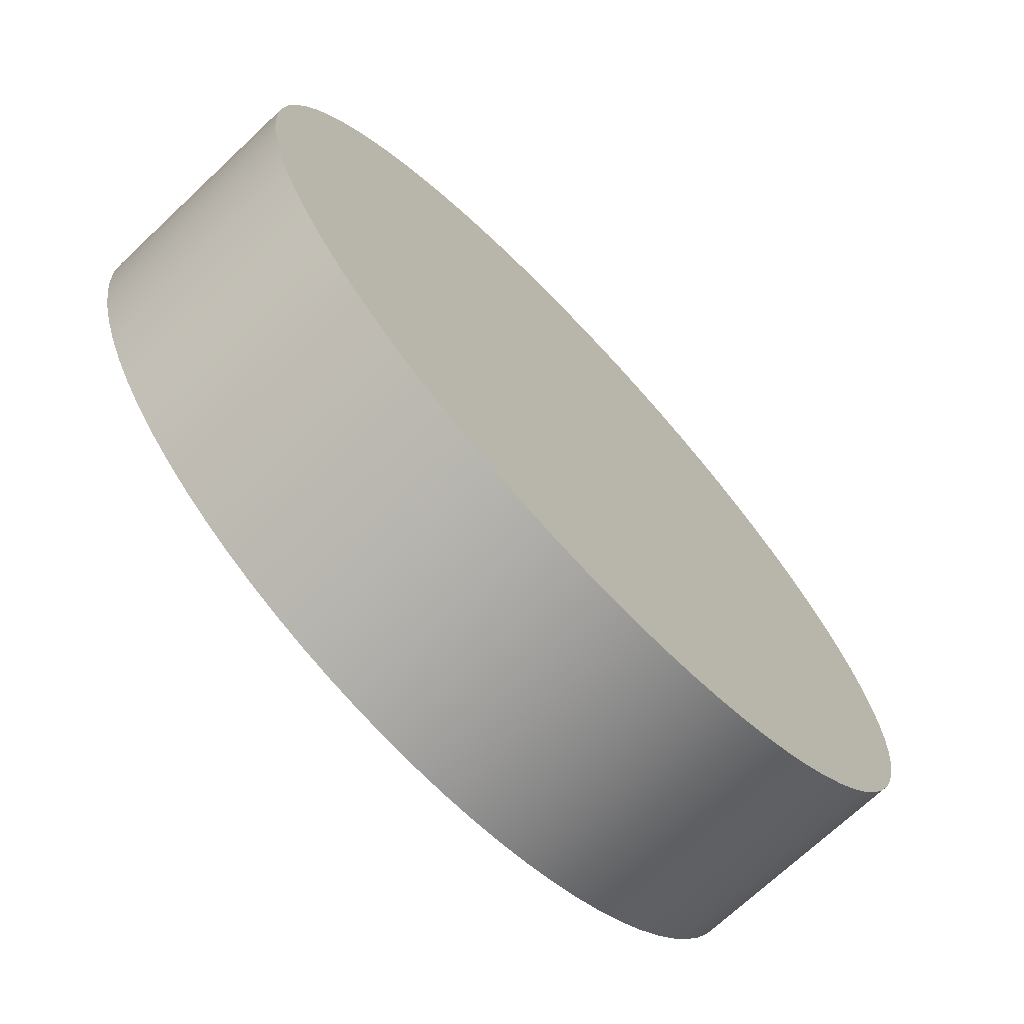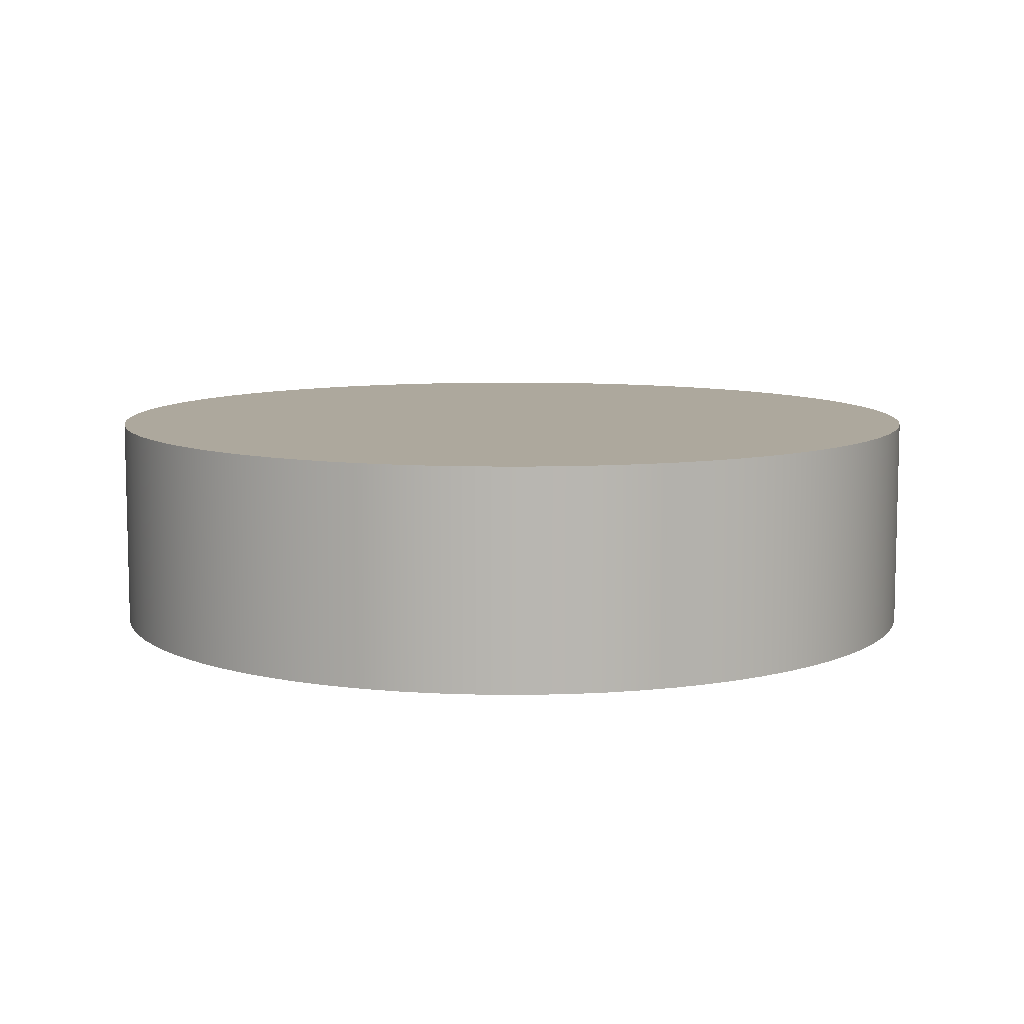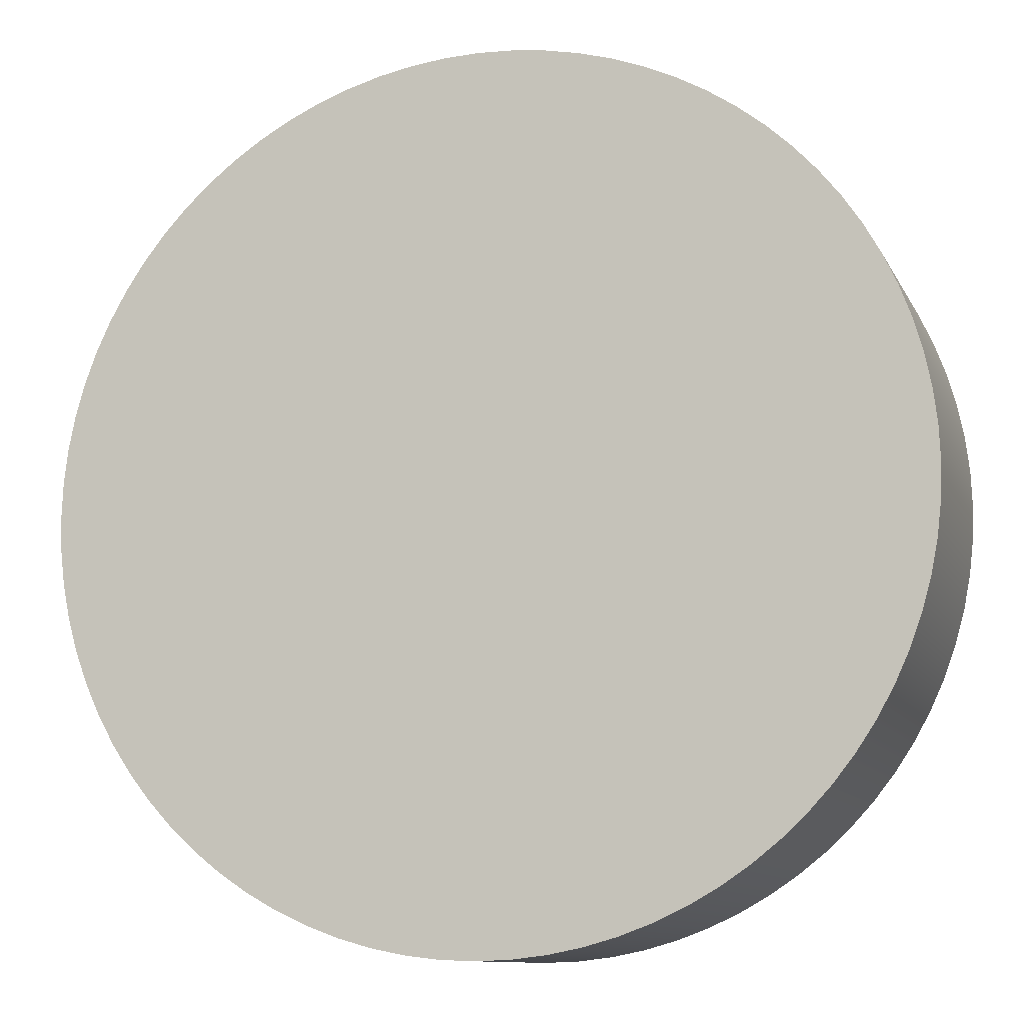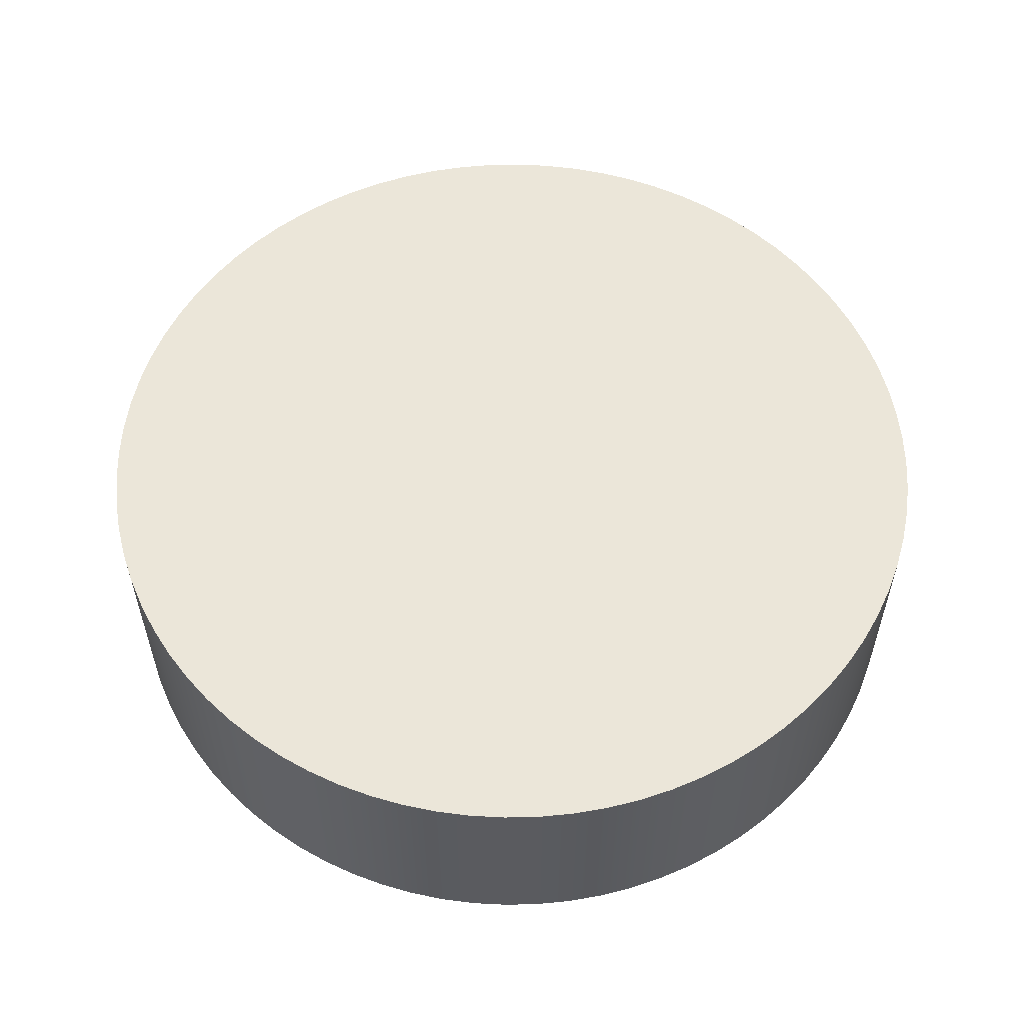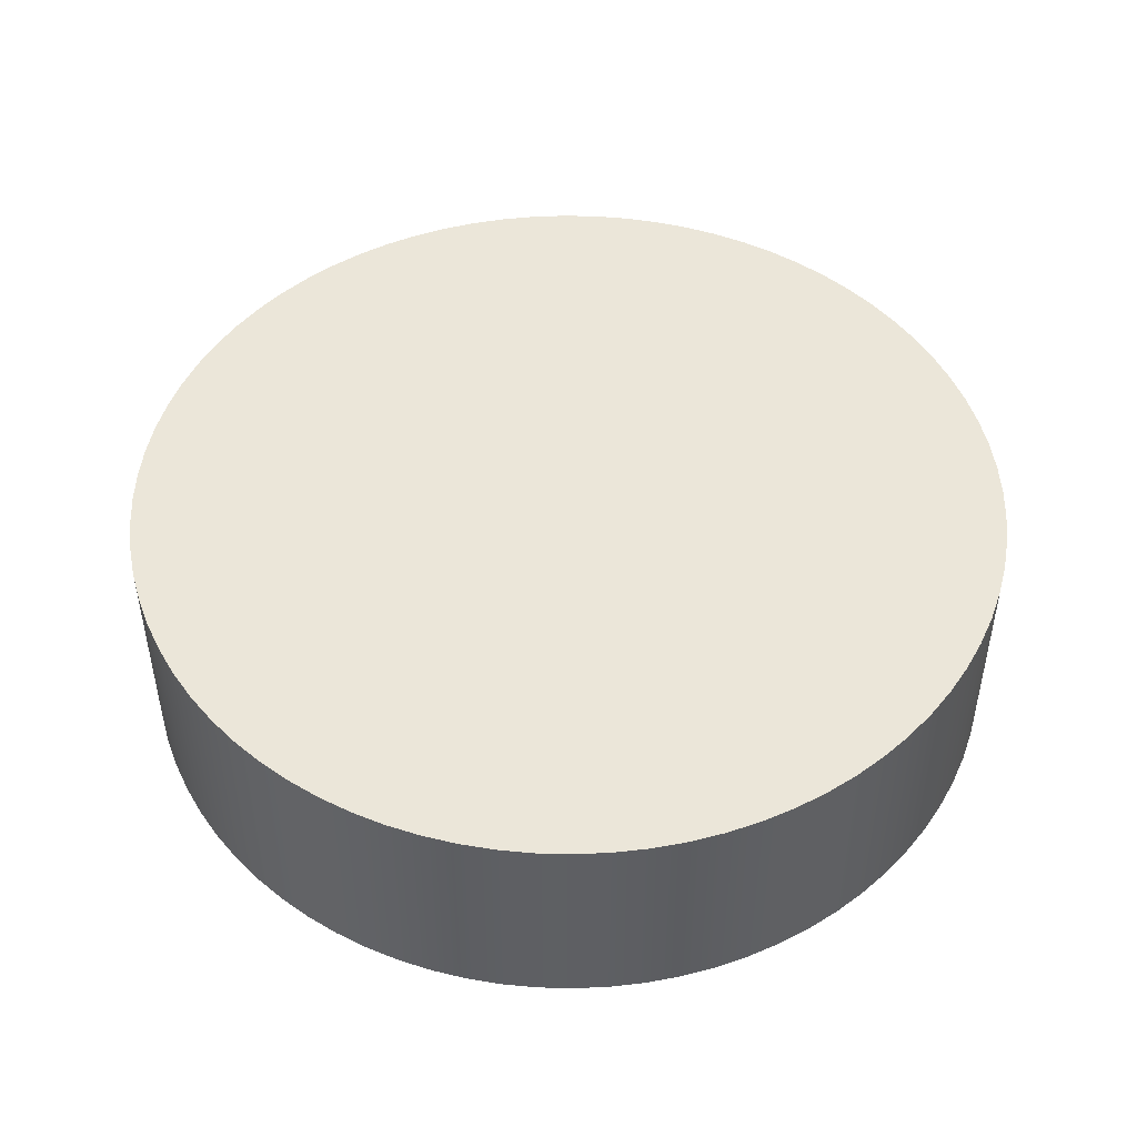
<metadata>
{"format":"obj","ext":"obj","renderer":"f3d","projection":"perspective","resolution":1024,"background":"white","views":[{"elev":-71.3,"azim":-46.8,"up":"+Y"},{"elev":8.7,"azim":-88.7,"up":"+Z"},{"elev":-10.8,"azim":-162.3,"up":"+Y"},{"elev":56.6,"azim":113.4,"up":"+Z"},{"elev":48.0,"azim":-131.1,"up":"+Z"}]}
</metadata>
<code>
v 0.0958 0.01285 0.03227
v 0.1112 0.01285 0.03227
v 0.1111 0.01164 0.03227
v 0.0958 0.01285 0.04002
v 0.1111 0.01164 0.04002
v 0.1112 0.01285 0.04002
v 0.1112 0.01285 0.03227
v 0.1111 0.01164 0.04002
v 0.1111 0.01164 0.03227
v 0.1112 0.01285 0.04002
v 0.111 0.01044 0.03227
v 0.111 0.01044 0.04002
v 0.111 0.01044 0.04002
v 0.111 0.01044 0.03227
v 0.1108 0.009258 0.03227
v 0.1108 0.009258 0.04002
v 0.1108 0.009258 0.04002
v 0.1108 0.009258 0.03227
v 0.1104 0.008095 0.03227
v 0.1104 0.008095 0.04002
v 0.1104 0.008095 0.04002
v 0.1104 0.008095 0.03227
v 0.11 0.006962 0.03227
v 0.11 0.006962 0.04002
v 0.11 0.006962 0.04002
v 0.11 0.006962 0.03227
v 0.1095 0.005864 0.03227
v 0.1095 0.005864 0.04002
v 0.1095 0.005864 0.04002
v 0.1095 0.005864 0.03227
v 0.1089 0.00481 0.03227
v 0.1089 0.00481 0.04002
v 0.1089 0.00481 0.04002
v 0.1089 0.00481 0.03227
v 0.1082 0.003806 0.03227
v 0.1082 0.003806 0.04002
v 0.1082 0.003806 0.04002
v 0.1082 0.003806 0.03227
v 0.1075 0.002857 0.03227
v 0.1075 0.002857 0.04002
v 0.1075 0.002857 0.04002
v 0.1075 0.002857 0.03227
v 0.1067 0.001969 0.03227
v 0.1067 0.001969 0.04002
v 0.1067 0.001969 0.04002
v 0.1067 0.001969 0.03227
v 0.1058 0.001149 0.03227
v 0.1058 0.001149 0.04002
v 0.1058 0.001149 0.04002
v 0.1058 0.001149 0.03227
v 0.1048 0.0004012 0.03227
v 0.1048 0.0004012 0.04002
v 0.1048 0.0004012 0.04002
v 0.1048 0.0004012 0.03227
v 0.1038 -0.0002701 0.03227
v 0.1038 -0.0002701 0.04002
v 0.1038 -0.0002701 0.04002
v 0.1038 -0.0002701 0.03227
v 0.1028 -0.0008605 0.03227
v 0.1028 -0.0008605 0.04002
v 0.1028 -0.0008605 0.04002
v 0.1028 -0.0008605 0.03227
v 0.1017 -0.001366 0.03227
v 0.1017 -0.001366 0.04002
v 0.1017 -0.001366 0.04002
v 0.1017 -0.001366 0.03227
v 0.1006 -0.001785 0.03227
v 0.1006 -0.001785 0.04002
v 0.1006 -0.001785 0.04002
v 0.1006 -0.001785 0.03227
v 0.09939 -0.002112 0.03227
v 0.09939 -0.002112 0.04002
v 0.09939 -0.002112 0.04002
v 0.09939 -0.002112 0.03227
v 0.0982 -0.002348 0.03227
v 0.0982 -0.002348 0.04002
v 0.0982 -0.002348 0.04002
v 0.0982 -0.002348 0.03227
v 0.097 -0.00249 0.03227
v 0.097 -0.00249 0.04002
v 0.097 -0.00249 0.04002
v 0.097 -0.00249 0.03227
v 0.0958 -0.002538 0.03227
v 0.0958 -0.002538 0.04002
v 0.0958 -0.002538 0.04002
v 0.0958 -0.002538 0.03227
v 0.09459 -0.00249 0.03227
v 0.09459 -0.00249 0.04002
v 0.09459 -0.00249 0.04002
v 0.09459 -0.00249 0.03227
v 0.09339 -0.002348 0.03227
v 0.09339 -0.002348 0.04002
v 0.09339 -0.002348 0.04002
v 0.09339 -0.002348 0.03227
v 0.0922 -0.002112 0.03227
v 0.0922 -0.002112 0.04002
v 0.0922 -0.002112 0.04002
v 0.0922 -0.002112 0.03227
v 0.09104 -0.001785 0.03227
v 0.09104 -0.001785 0.04002
v 0.09104 -0.001785 0.04002
v 0.09104 -0.001785 0.03227
v 0.08991 -0.001366 0.03227
v 0.08991 -0.001366 0.04002
v 0.08991 -0.001366 0.04002
v 0.08991 -0.001366 0.03227
v 0.08881 -0.0008605 0.03227
v 0.08881 -0.0008605 0.04002
v 0.08881 -0.0008605 0.04002
v 0.08881 -0.0008605 0.03227
v 0.08776 -0.0002701 0.03227
v 0.08776 -0.0002701 0.04002
v 0.08776 -0.0002701 0.04002
v 0.08776 -0.0002701 0.03227
v 0.08675 0.0004012 0.03227
v 0.08675 0.0004012 0.04002
v 0.08675 0.0004012 0.04002
v 0.08675 0.0004012 0.03227
v 0.0858 0.001149 0.03227
v 0.0858 0.001149 0.04002
v 0.0858 0.001149 0.04002
v 0.0858 0.001149 0.03227
v 0.08491 0.001969 0.03227
v 0.08491 0.001969 0.04002
v 0.08491 0.001969 0.04002
v 0.08491 0.001969 0.03227
v 0.08409 0.002857 0.03227
v 0.08409 0.002857 0.04002
v 0.08409 0.002857 0.04002
v 0.08409 0.002857 0.03227
v 0.08335 0.003806 0.03227
v 0.08335 0.003806 0.04002
v 0.08335 0.003806 0.04002
v 0.08335 0.003806 0.03227
v 0.08268 0.00481 0.03227
v 0.08268 0.00481 0.04002
v 0.08268 0.00481 0.04002
v 0.08268 0.00481 0.03227
v 0.08208 0.005864 0.03227
v 0.08208 0.005864 0.04002
v 0.08208 0.005864 0.04002
v 0.08208 0.005864 0.03227
v 0.08158 0.006962 0.03227
v 0.08158 0.006962 0.04002
v 0.08158 0.006962 0.04002
v 0.08158 0.006962 0.03227
v 0.08116 0.008095 0.03227
v 0.08116 0.008095 0.04002
v 0.08116 0.008095 0.04002
v 0.08116 0.008095 0.03227
v 0.08083 0.009258 0.03227
v 0.08083 0.009258 0.04002
v 0.08083 0.009258 0.04002
v 0.08083 0.009258 0.03227
v 0.0806 0.01044 0.03227
v 0.0806 0.01044 0.04002
v 0.0806 0.01044 0.04002
v 0.0806 0.01044 0.03227
v 0.08046 0.01164 0.03227
v 0.08046 0.01164 0.04002
v 0.08046 0.01164 0.04002
v 0.08046 0.01164 0.03227
v 0.08041 0.01285 0.03227
v 0.08041 0.01285 0.04002
v 0.08041 0.01285 0.04002
v 0.08041 0.01285 0.03227
v 0.08046 0.01406 0.03227
v 0.08046 0.01406 0.04002
v 0.08046 0.01406 0.04002
v 0.08046 0.01406 0.03227
v 0.0806 0.01526 0.03227
v 0.0806 0.01526 0.04002
v 0.0806 0.01526 0.04002
v 0.0806 0.01526 0.03227
v 0.08083 0.01644 0.03227
v 0.08083 0.01644 0.04002
v 0.08083 0.01644 0.04002
v 0.08083 0.01644 0.03227
v 0.08116 0.01761 0.03227
v 0.08116 0.01761 0.04002
v 0.08116 0.01761 0.04002
v 0.08116 0.01761 0.03227
v 0.08158 0.01874 0.03227
v 0.08158 0.01874 0.04002
v 0.08158 0.01874 0.04002
v 0.08158 0.01874 0.03227
v 0.08208 0.01984 0.03227
v 0.08208 0.01984 0.04002
v 0.08208 0.01984 0.04002
v 0.08208 0.01984 0.03227
v 0.08268 0.02089 0.03227
v 0.08268 0.02089 0.04002
v 0.08268 0.02089 0.04002
v 0.08268 0.02089 0.03227
v 0.08335 0.0219 0.03227
v 0.08335 0.0219 0.04002
v 0.08335 0.0219 0.04002
v 0.08335 0.0219 0.03227
v 0.08409 0.02284 0.03227
v 0.08409 0.02284 0.04002
v 0.08409 0.02284 0.04002
v 0.08409 0.02284 0.03227
v 0.08491 0.02373 0.03227
v 0.08491 0.02373 0.04002
v 0.08491 0.02373 0.04002
v 0.08491 0.02373 0.03227
v 0.0858 0.02455 0.03227
v 0.0858 0.02455 0.04002
v 0.0858 0.02455 0.04002
v 0.0858 0.02455 0.03227
v 0.08675 0.0253 0.03227
v 0.08675 0.0253 0.04002
v 0.08675 0.0253 0.04002
v 0.08675 0.0253 0.03227
v 0.08776 0.02597 0.03227
v 0.08776 0.02597 0.04002
v 0.08776 0.02597 0.04002
v 0.08776 0.02597 0.03227
v 0.08881 0.02656 0.03227
v 0.08881 0.02656 0.04002
v 0.08881 0.02656 0.04002
v 0.08881 0.02656 0.03227
v 0.08991 0.02707 0.03227
v 0.08991 0.02707 0.04002
v 0.08991 0.02707 0.04002
v 0.08991 0.02707 0.03227
v 0.09104 0.02749 0.03227
v 0.09104 0.02749 0.04002
v 0.09104 0.02749 0.04002
v 0.09104 0.02749 0.03227
v 0.0922 0.02781 0.03227
v 0.0922 0.02781 0.04002
v 0.0922 0.02781 0.04002
v 0.0922 0.02781 0.03227
v 0.09339 0.02805 0.03227
v 0.09339 0.02805 0.04002
v 0.09339 0.02805 0.04002
v 0.09339 0.02805 0.03227
v 0.09459 0.02819 0.03227
v 0.09459 0.02819 0.04002
v 0.09459 0.02819 0.04002
v 0.09459 0.02819 0.03227
v 0.0958 0.02824 0.03227
v 0.0958 0.02824 0.04002
v 0.0958 0.02824 0.04002
v 0.0958 0.02824 0.03227
v 0.097 0.02819 0.03227
v 0.097 0.02819 0.04002
v 0.097 0.02819 0.04002
v 0.097 0.02819 0.03227
v 0.0982 0.02805 0.03227
v 0.0982 0.02805 0.04002
v 0.0982 0.02805 0.04002
v 0.0982 0.02805 0.03227
v 0.09939 0.02781 0.03227
v 0.09939 0.02781 0.04002
v 0.09939 0.02781 0.04002
v 0.09939 0.02781 0.03227
v 0.1006 0.02749 0.03227
v 0.1006 0.02749 0.04002
v 0.1006 0.02749 0.04002
v 0.1006 0.02749 0.03227
v 0.1017 0.02707 0.03227
v 0.1017 0.02707 0.04002
v 0.1017 0.02707 0.04002
v 0.1017 0.02707 0.03227
v 0.1028 0.02656 0.03227
v 0.1028 0.02656 0.04002
v 0.1028 0.02656 0.04002
v 0.1028 0.02656 0.03227
v 0.1038 0.02597 0.03227
v 0.1038 0.02597 0.04002
v 0.1038 0.02597 0.04002
v 0.1038 0.02597 0.03227
v 0.1048 0.0253 0.03227
v 0.1048 0.0253 0.04002
v 0.1048 0.0253 0.04002
v 0.1048 0.0253 0.03227
v 0.1058 0.02455 0.03227
v 0.1058 0.02455 0.04002
v 0.1058 0.02455 0.04002
v 0.1058 0.02455 0.03227
v 0.1067 0.02373 0.03227
v 0.1067 0.02373 0.04002
v 0.1067 0.02373 0.04002
v 0.1067 0.02373 0.03227
v 0.1075 0.02284 0.03227
v 0.1075 0.02284 0.04002
v 0.1075 0.02284 0.04002
v 0.1075 0.02284 0.03227
v 0.1082 0.0219 0.03227
v 0.1082 0.0219 0.04002
v 0.1082 0.0219 0.04002
v 0.1082 0.0219 0.03227
v 0.1089 0.02089 0.03227
v 0.1089 0.02089 0.04002
v 0.1089 0.02089 0.04002
v 0.1089 0.02089 0.03227
v 0.1095 0.01984 0.03227
v 0.1095 0.01984 0.04002
v 0.1095 0.01984 0.04002
v 0.1095 0.01984 0.03227
v 0.11 0.01874 0.03227
v 0.11 0.01874 0.04002
v 0.11 0.01874 0.04002
v 0.11 0.01874 0.03227
v 0.1104 0.01761 0.03227
v 0.1104 0.01761 0.04002
v 0.1104 0.01761 0.04002
v 0.1104 0.01761 0.03227
v 0.1108 0.01644 0.03227
v 0.1108 0.01644 0.04002
v 0.1108 0.01644 0.04002
v 0.1108 0.01644 0.03227
v 0.111 0.01526 0.03227
v 0.111 0.01526 0.04002
v 0.111 0.01526 0.04002
v 0.111 0.01526 0.03227
v 0.1111 0.01406 0.03227
v 0.1111 0.01406 0.04002
v 0.1111 0.01406 0.04002
v 0.1111 0.01406 0.03227
g Node #0
f 1 2 3
f 4 5 6
f 7 8 9
f 8 7 10
f 1 3 11
f 4 12 5
f 9 13 14
f 13 9 8
f 1 11 15
f 4 16 12
f 14 17 18
f 17 14 13
f 1 15 19
f 4 20 16
f 18 21 22
f 21 18 17
f 1 19 23
f 4 24 20
f 22 25 26
f 25 22 21
f 1 23 27
f 4 28 24
f 26 29 30
f 29 26 25
f 1 27 31
f 4 32 28
f 30 33 34
f 33 30 29
f 1 31 35
f 4 36 32
f 34 37 38
f 37 34 33
f 1 35 39
f 4 40 36
f 38 41 42
f 41 38 37
f 1 39 43
f 4 44 40
f 42 45 46
f 45 42 41
f 1 43 47
f 4 48 44
f 46 49 50
f 49 46 45
f 1 47 51
f 4 52 48
f 50 53 54
f 53 50 49
f 1 51 55
f 4 56 52
f 54 57 58
f 57 54 53
f 1 55 59
f 4 60 56
f 58 61 62
f 61 58 57
f 1 59 63
f 4 64 60
f 62 65 66
f 65 62 61
f 1 63 67
f 4 68 64
f 66 69 70
f 69 66 65
f 1 67 71
f 4 72 68
f 70 73 74
f 73 70 69
f 1 71 75
f 4 76 72
f 74 77 78
f 77 74 73
f 1 75 79
f 4 80 76
f 78 81 82
f 81 78 77
f 1 79 83
f 4 84 80
f 82 85 86
f 85 82 81
f 1 83 87
f 4 88 84
f 86 89 90
f 89 86 85
f 1 87 91
f 4 92 88
f 90 93 94
f 93 90 89
f 1 91 95
f 4 96 92
f 94 97 98
f 97 94 93
f 1 95 99
f 4 100 96
f 98 101 102
f 101 98 97
f 1 99 103
f 4 104 100
f 102 105 106
f 105 102 101
f 1 103 107
f 4 108 104
f 106 109 110
f 109 106 105
f 1 107 111
f 4 112 108
f 110 113 114
f 113 110 109
f 1 111 115
f 4 116 112
f 114 117 118
f 117 114 113
f 1 115 119
f 4 120 116
f 118 121 122
f 121 118 117
f 1 119 123
f 4 124 120
f 122 125 126
f 125 122 121
f 1 123 127
f 4 128 124
f 126 129 130
f 129 126 125
f 1 127 131
f 4 132 128
f 130 133 134
f 133 130 129
f 1 131 135
f 4 136 132
f 134 137 138
f 137 134 133
f 1 135 139
f 4 140 136
f 138 141 142
f 141 138 137
f 1 139 143
f 4 144 140
f 142 145 146
f 145 142 141
f 1 143 147
f 4 148 144
f 146 149 150
f 149 146 145
f 1 147 151
f 4 152 148
f 150 153 154
f 153 150 149
f 1 151 155
f 4 156 152
f 154 157 158
f 157 154 153
f 1 155 159
f 4 160 156
f 158 161 162
f 161 158 157
f 1 159 163
f 4 164 160
f 162 165 166
f 165 162 161
f 1 163 167
f 4 168 164
f 166 169 170
f 169 166 165
f 1 167 171
f 4 172 168
f 170 173 174
f 173 170 169
f 1 171 175
f 4 176 172
f 174 177 178
f 177 174 173
f 1 175 179
f 4 180 176
f 178 181 182
f 181 178 177
f 1 179 183
f 4 184 180
f 182 185 186
f 185 182 181
f 1 183 187
f 4 188 184
f 186 189 190
f 189 186 185
f 1 187 191
f 4 192 188
f 190 193 194
f 193 190 189
f 1 191 195
f 4 196 192
f 194 197 198
f 197 194 193
f 1 195 199
f 4 200 196
f 198 201 202
f 201 198 197
f 1 199 203
f 4 204 200
f 202 205 206
f 205 202 201
f 1 203 207
f 4 208 204
f 206 209 210
f 209 206 205
f 1 207 211
f 4 212 208
f 210 213 214
f 213 210 209
f 1 211 215
f 4 216 212
f 214 217 218
f 217 214 213
f 1 215 219
f 4 220 216
f 218 221 222
f 221 218 217
f 1 219 223
f 4 224 220
f 222 225 226
f 225 222 221
f 1 223 227
f 4 228 224
f 226 229 230
f 229 226 225
f 1 227 231
f 4 232 228
f 230 233 234
f 233 230 229
f 1 231 235
f 4 236 232
f 234 237 238
f 237 234 233
f 1 235 239
f 4 240 236
f 238 241 242
f 241 238 237
f 1 239 243
f 4 244 240
f 242 245 246
f 245 242 241
f 1 243 247
f 4 248 244
f 246 249 250
f 249 246 245
f 1 247 251
f 4 252 248
f 250 253 254
f 253 250 249
f 1 251 255
f 4 256 252
f 254 257 258
f 257 254 253
f 1 255 259
f 4 260 256
f 258 261 262
f 261 258 257
f 1 259 263
f 4 264 260
f 262 265 266
f 265 262 261
f 1 263 267
f 4 268 264
f 266 269 270
f 269 266 265
f 1 267 271
f 4 272 268
f 270 273 274
f 273 270 269
f 1 271 275
f 4 276 272
f 274 277 278
f 277 274 273
f 1 275 279
f 4 280 276
f 278 281 282
f 281 278 277
f 1 279 283
f 4 284 280
f 282 285 286
f 285 282 281
f 1 283 287
f 4 288 284
f 286 289 290
f 289 286 285
f 1 287 291
f 4 292 288
f 290 293 294
f 293 290 289
f 1 291 295
f 4 296 292
f 294 297 298
f 297 294 293
f 1 295 299
f 4 300 296
f 298 301 302
f 301 298 297
f 1 299 303
f 4 304 300
f 302 305 306
f 305 302 301
f 1 303 307
f 4 308 304
f 306 309 310
f 309 306 305
f 1 307 311
f 4 312 308
f 310 313 314
f 313 310 309
f 1 311 315
f 4 316 312
f 314 317 318
f 317 314 313
f 1 315 319
f 4 320 316
f 318 321 322
f 321 318 317
f 1 319 2
f 4 6 320
f 322 10 7
f 10 322 321

</code>
